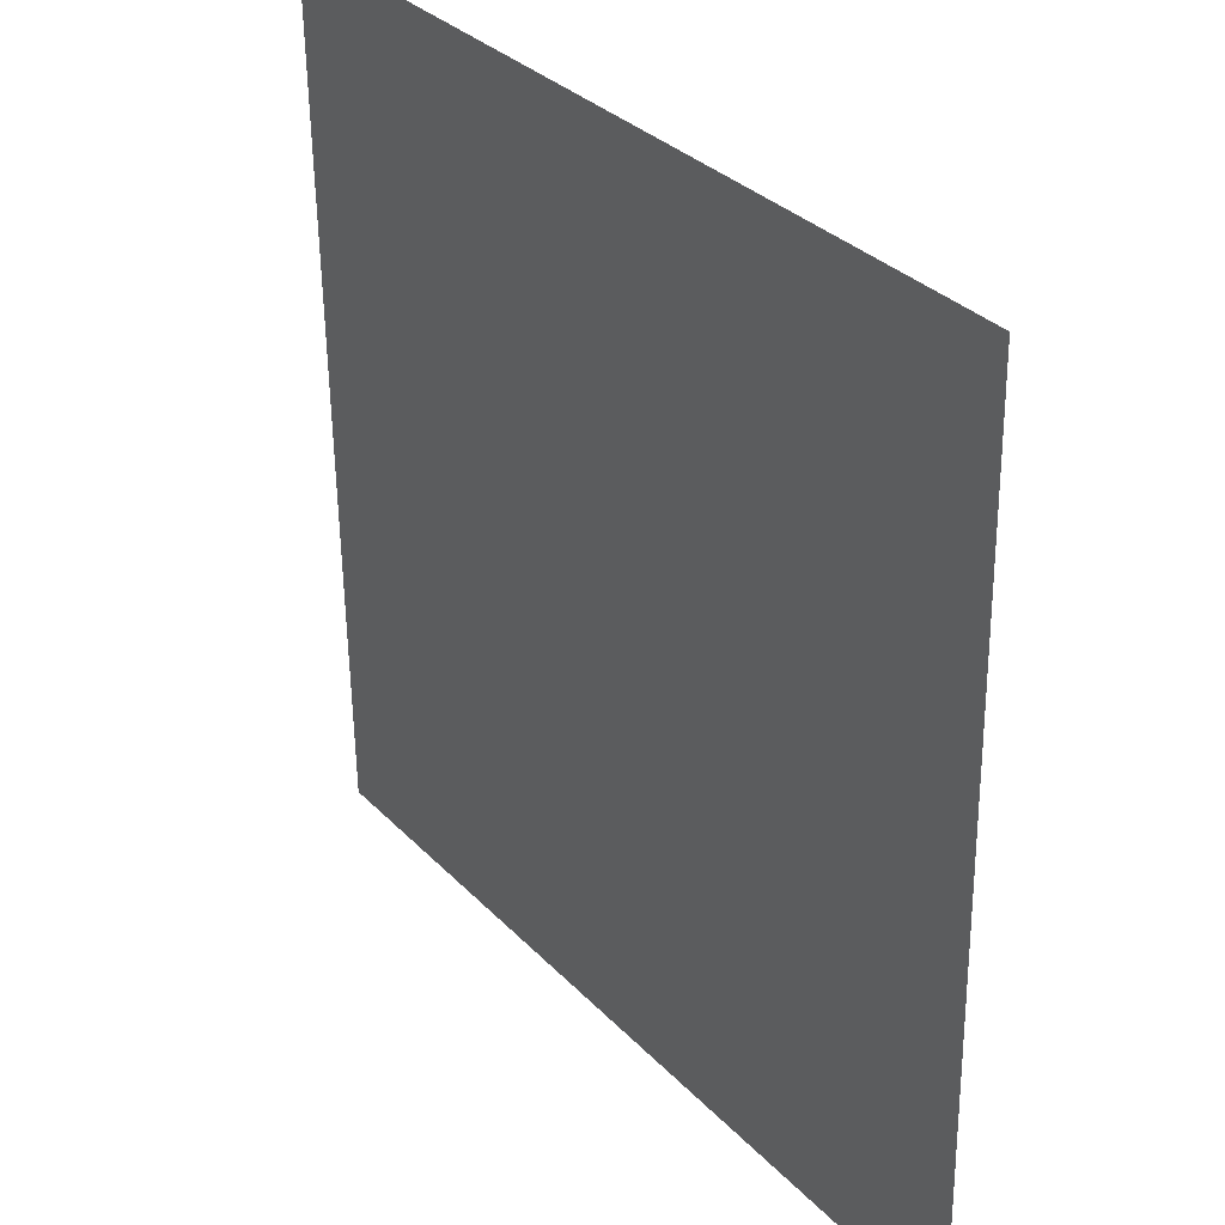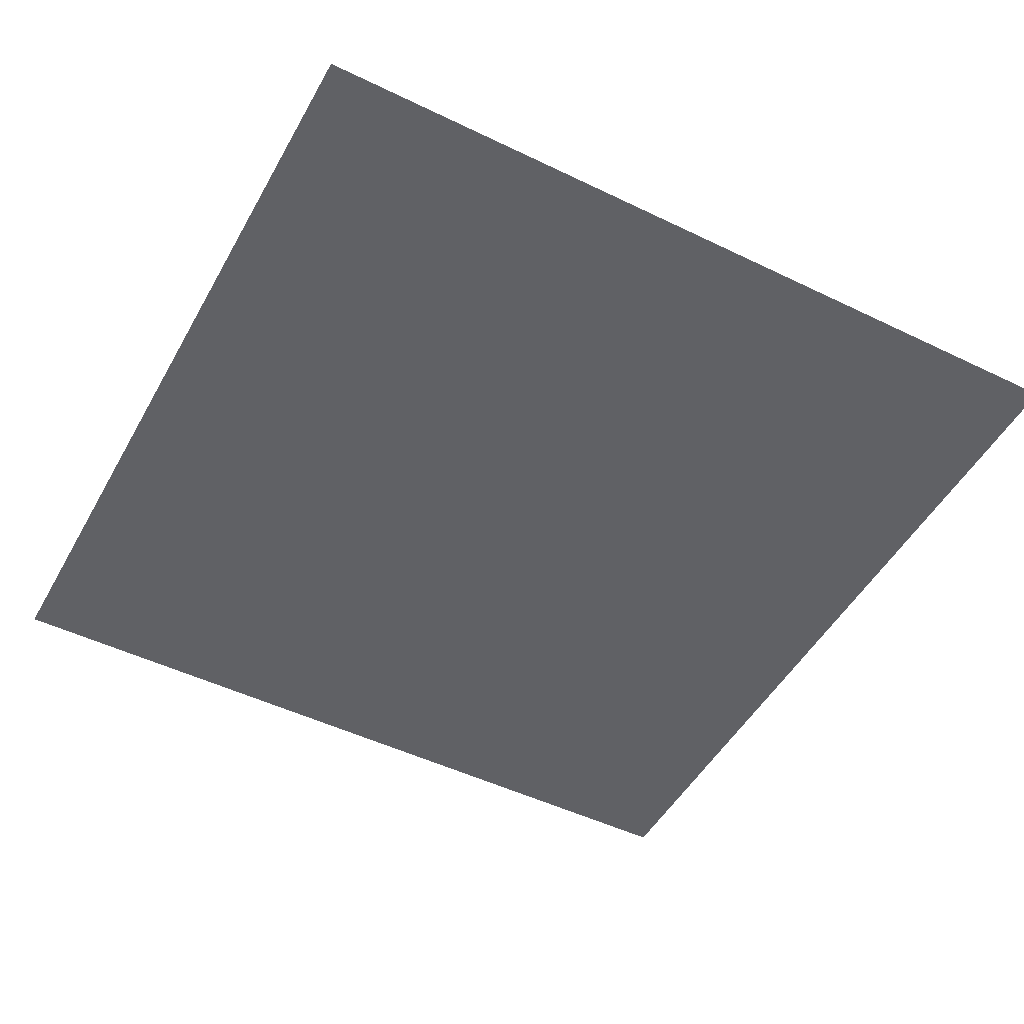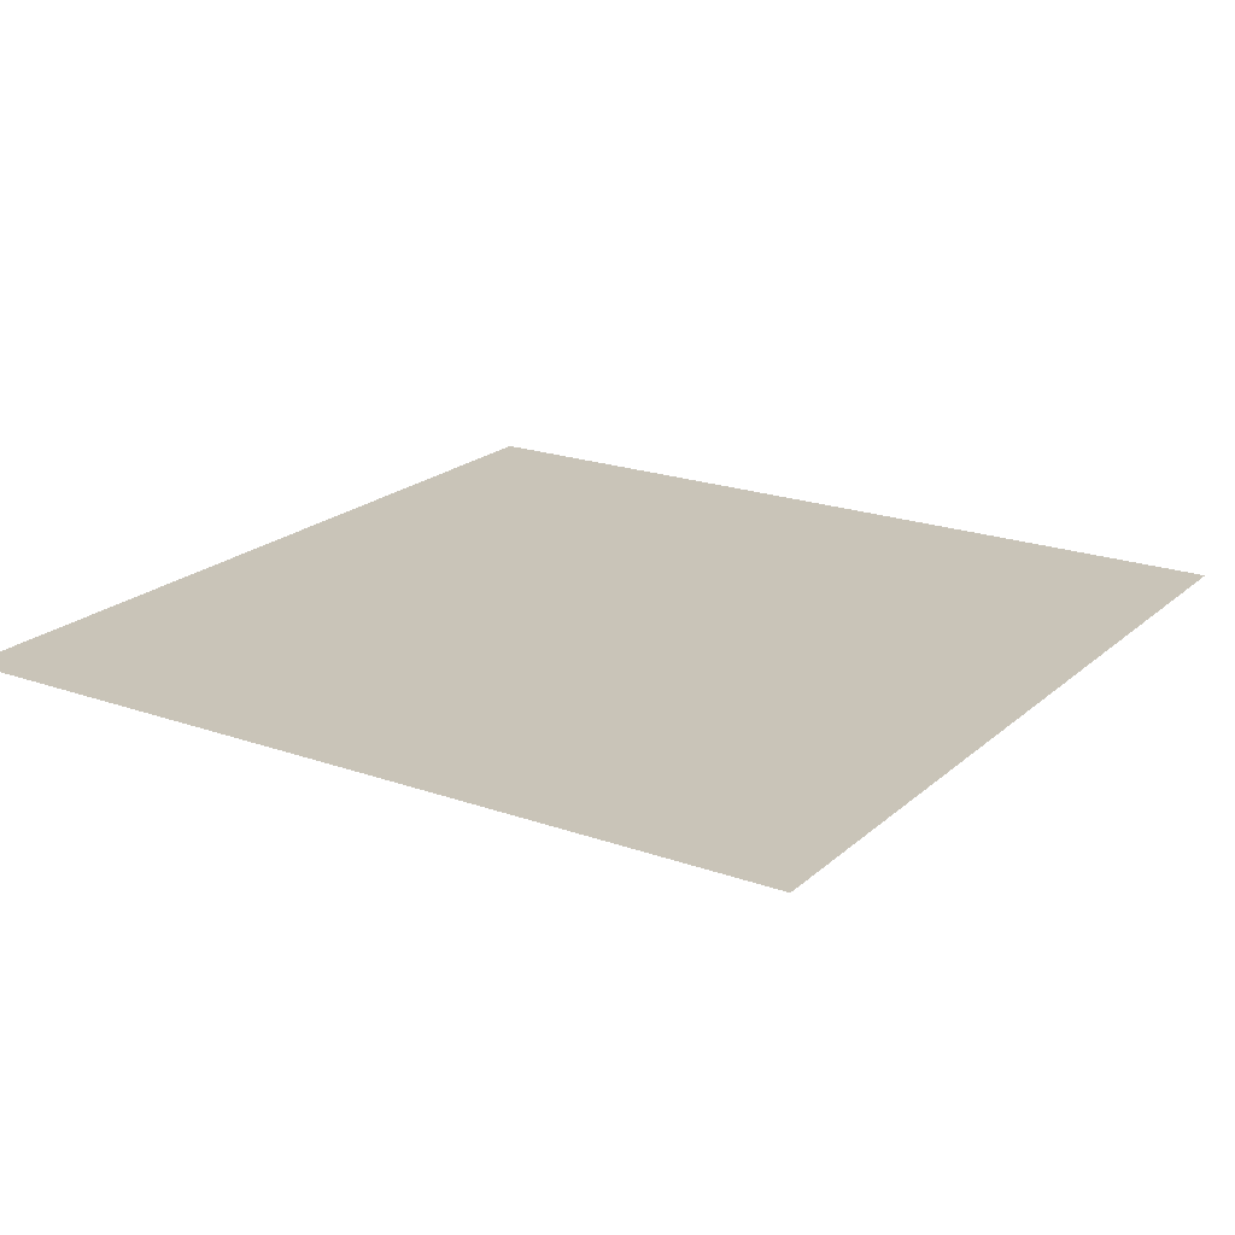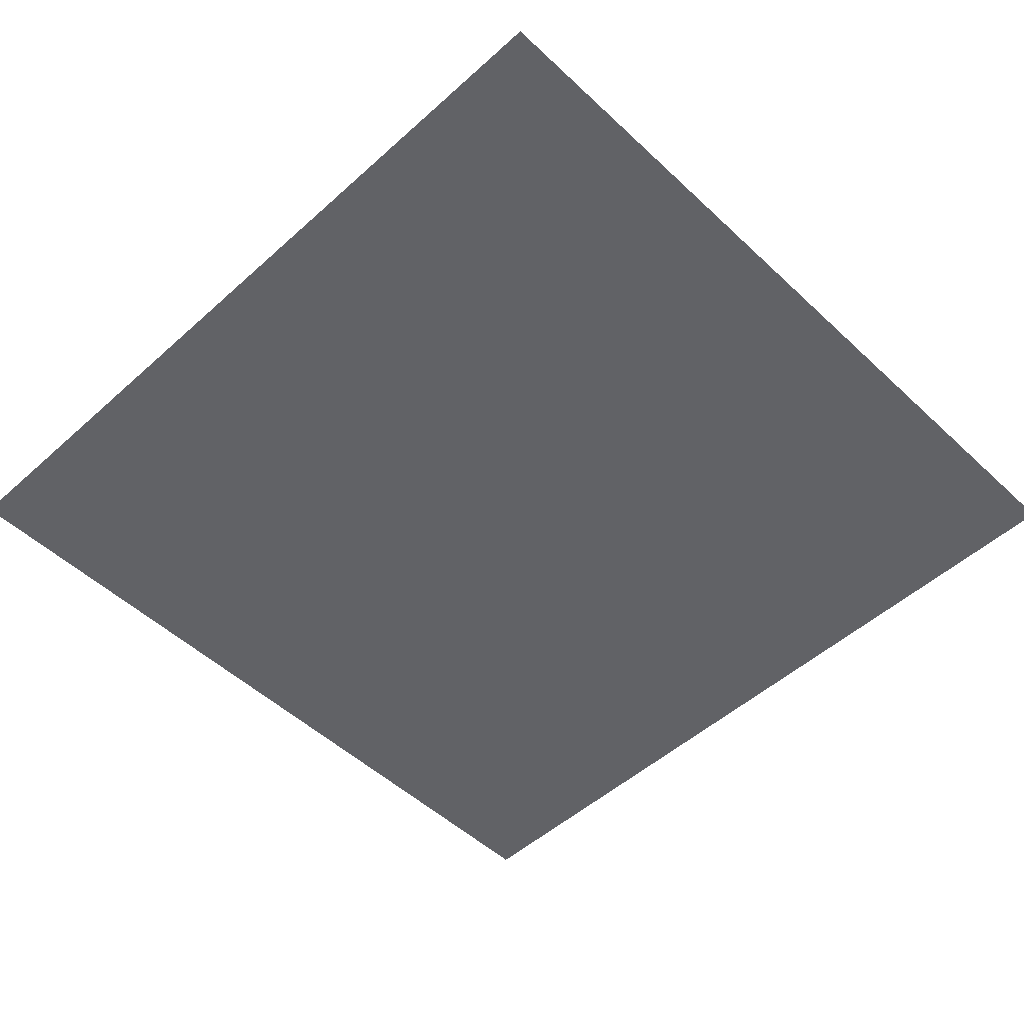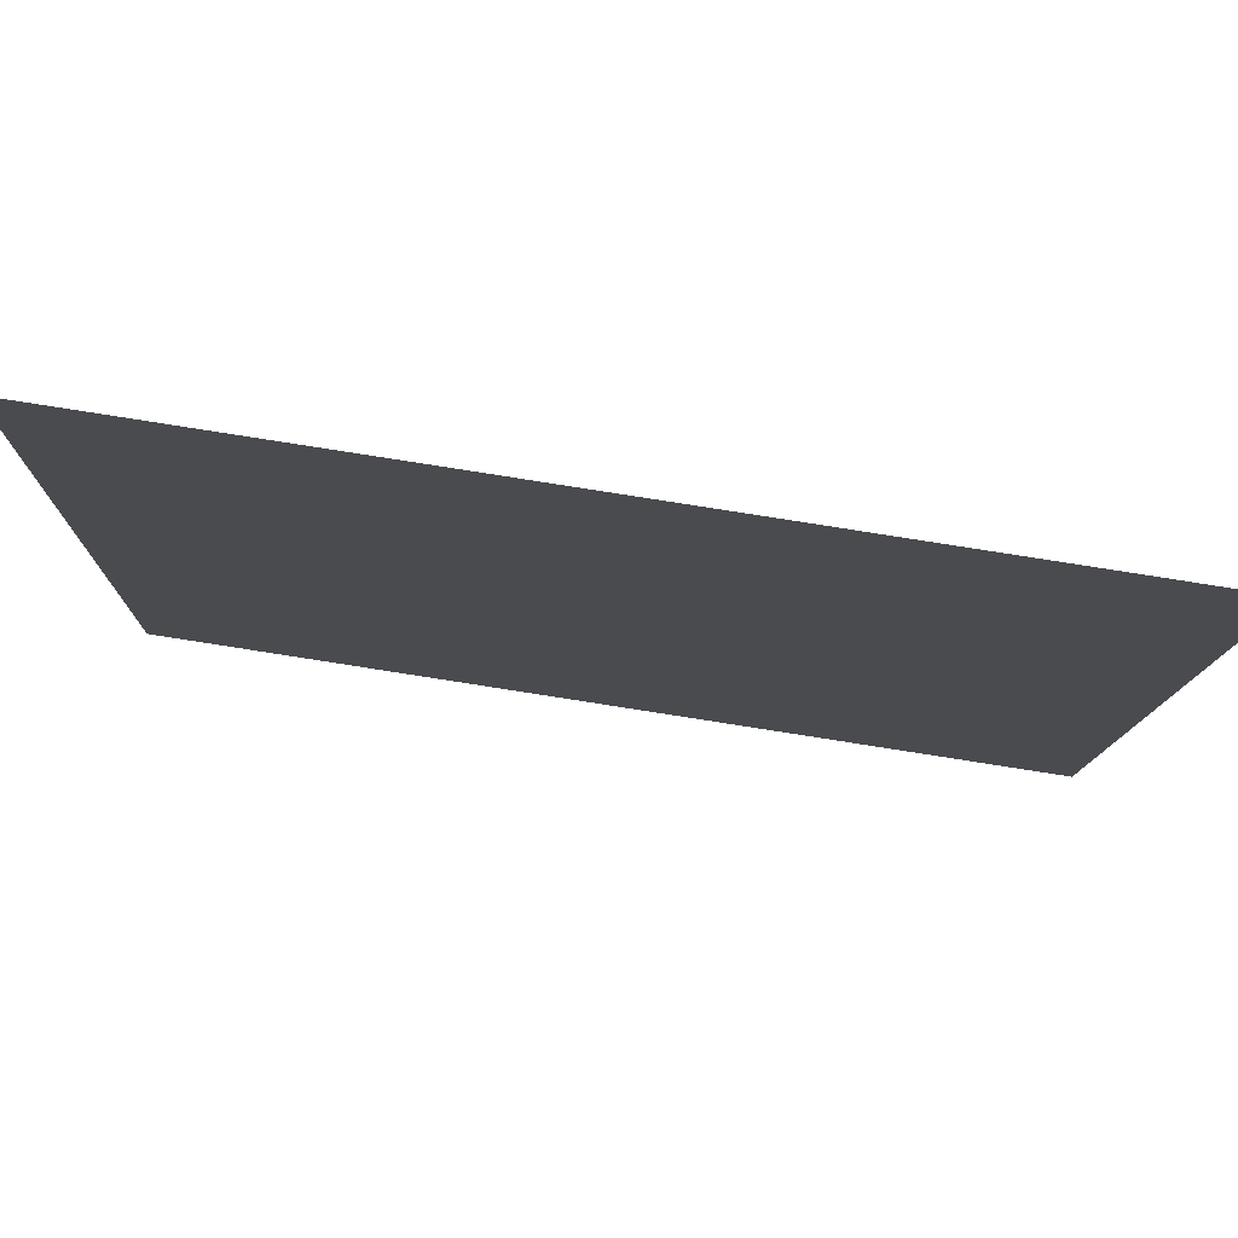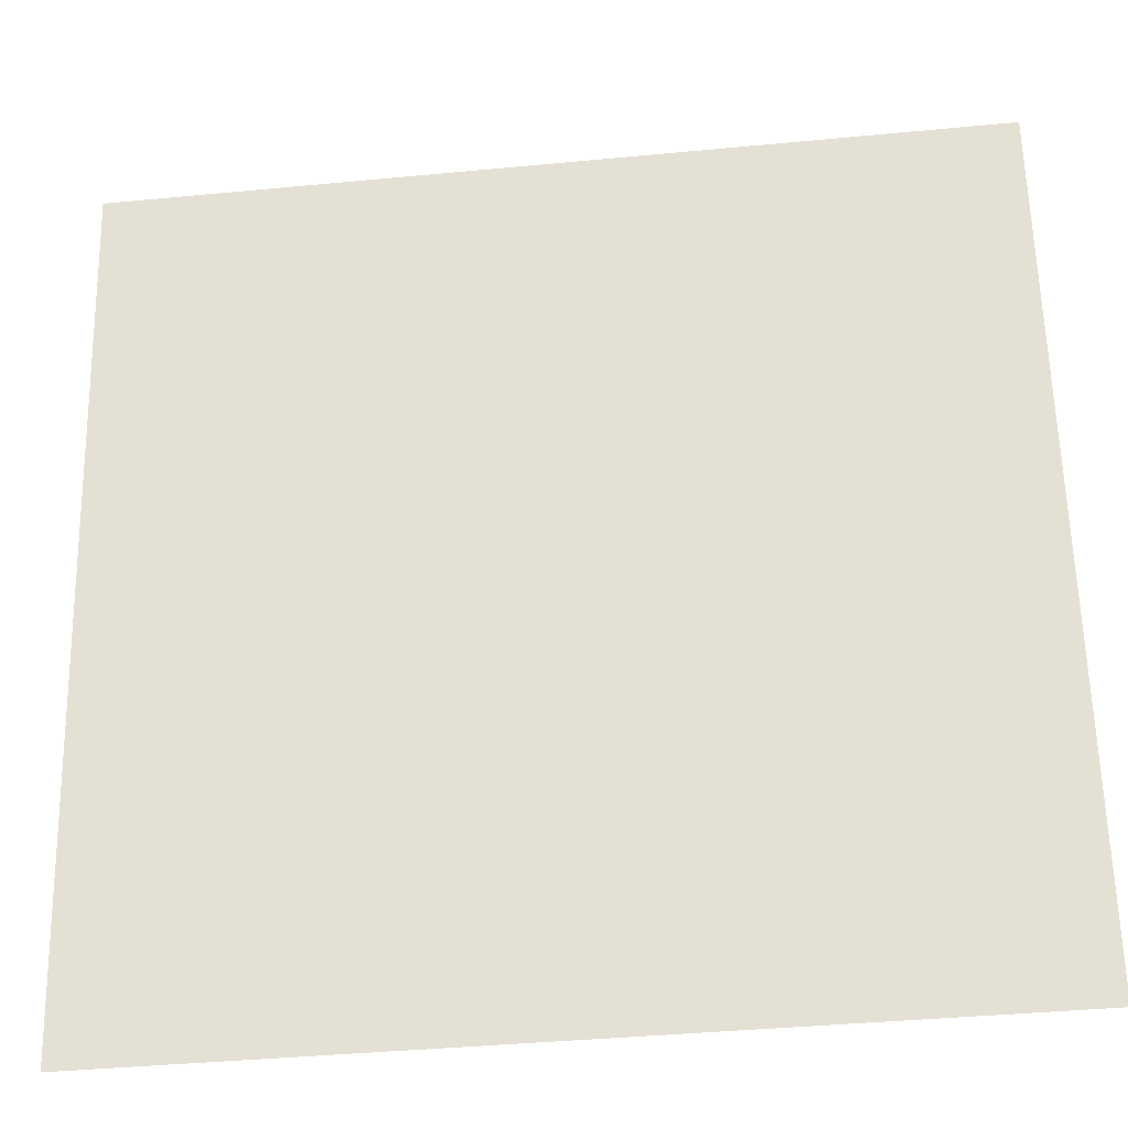
<metadata>
{"format":"obj","ext":"obj","renderer":"f3d","projection":"perspective","resolution":1024,"background":"white","views":[{"elev":33.7,"azim":54.4,"up":"+Z"},{"elev":-49.1,"azim":150.5,"up":"+Y"},{"elev":20.1,"azim":31.8,"up":"+Y"},{"elev":-50.7,"azim":-136.8,"up":"+Y"},{"elev":79.1,"azim":-171.3,"up":"+Z"},{"elev":-28.8,"azim":6.7,"up":"+Z"}]}
</metadata>
<code>
v  -289.7 0 -1628
v  -343.4 0 841.1
v  2145 0 895.2
v  2198 0 -1574
g Citymap_1911
f 1 2 3 4

</code>
